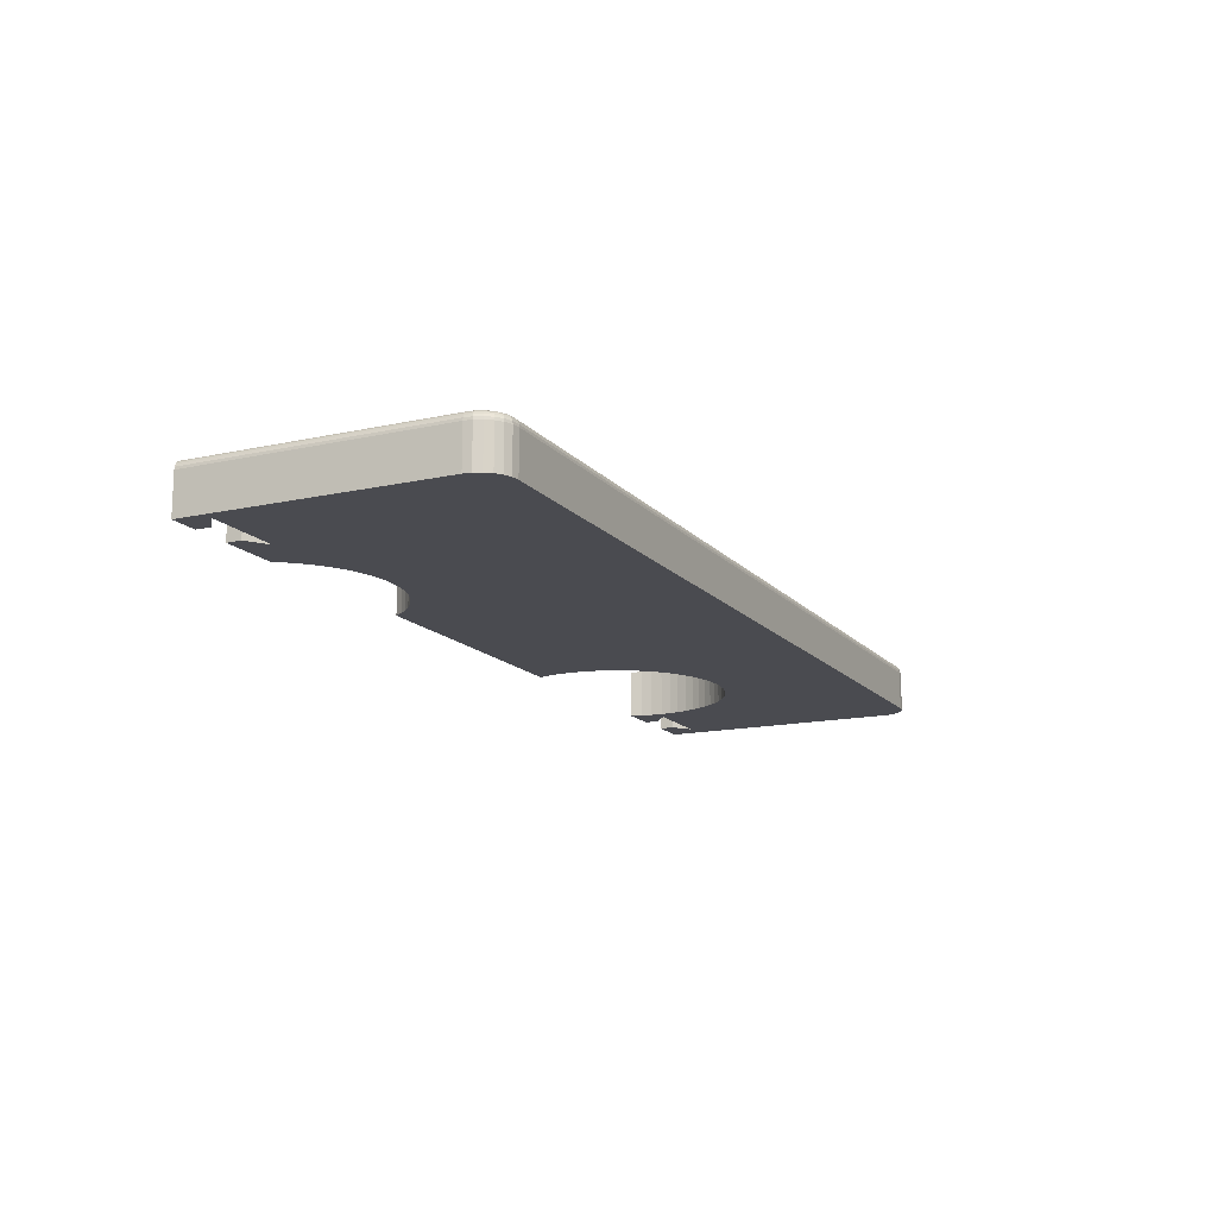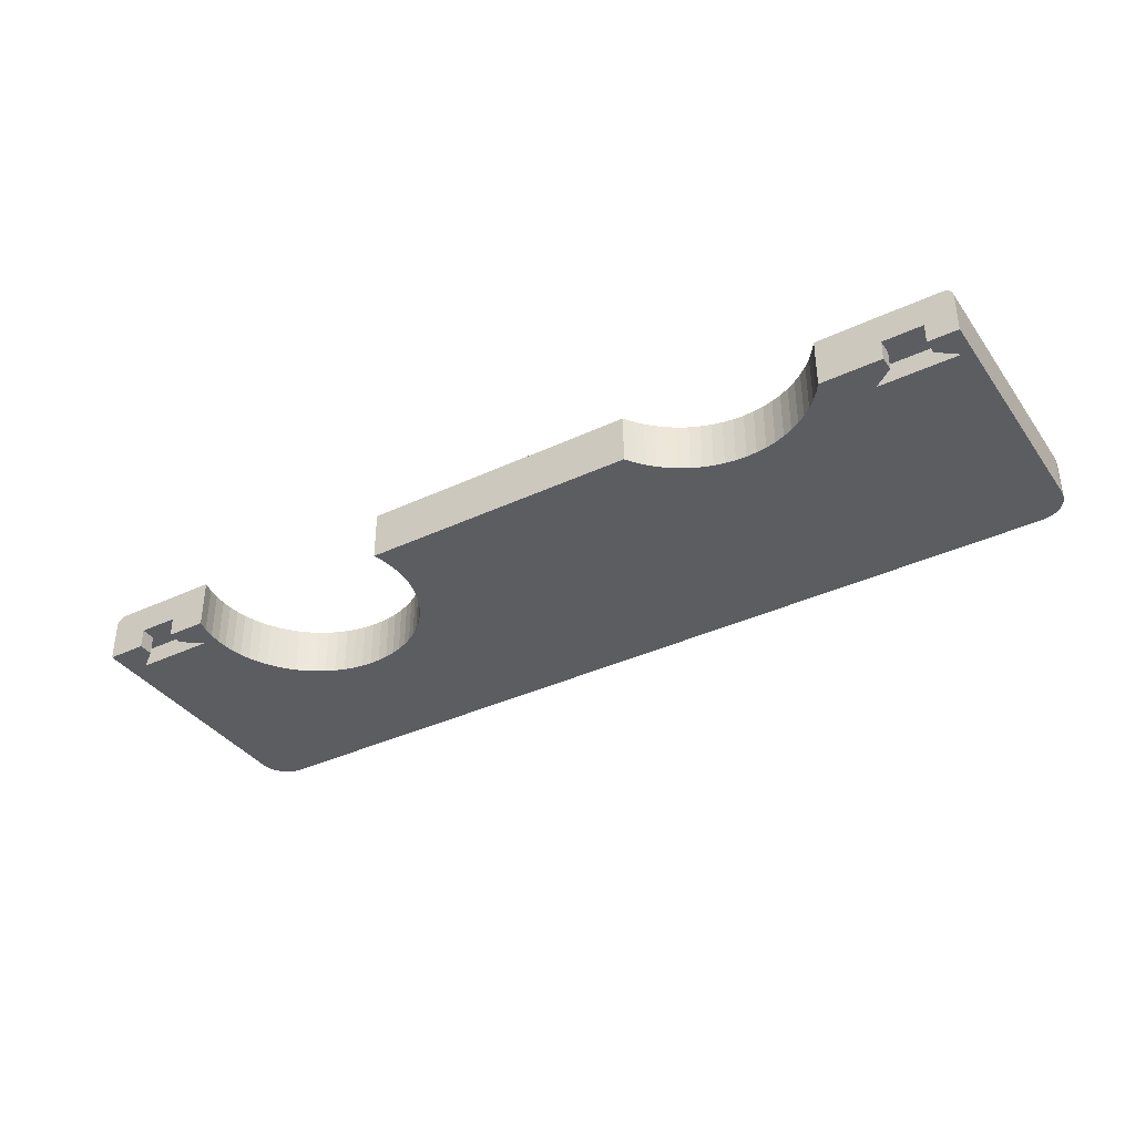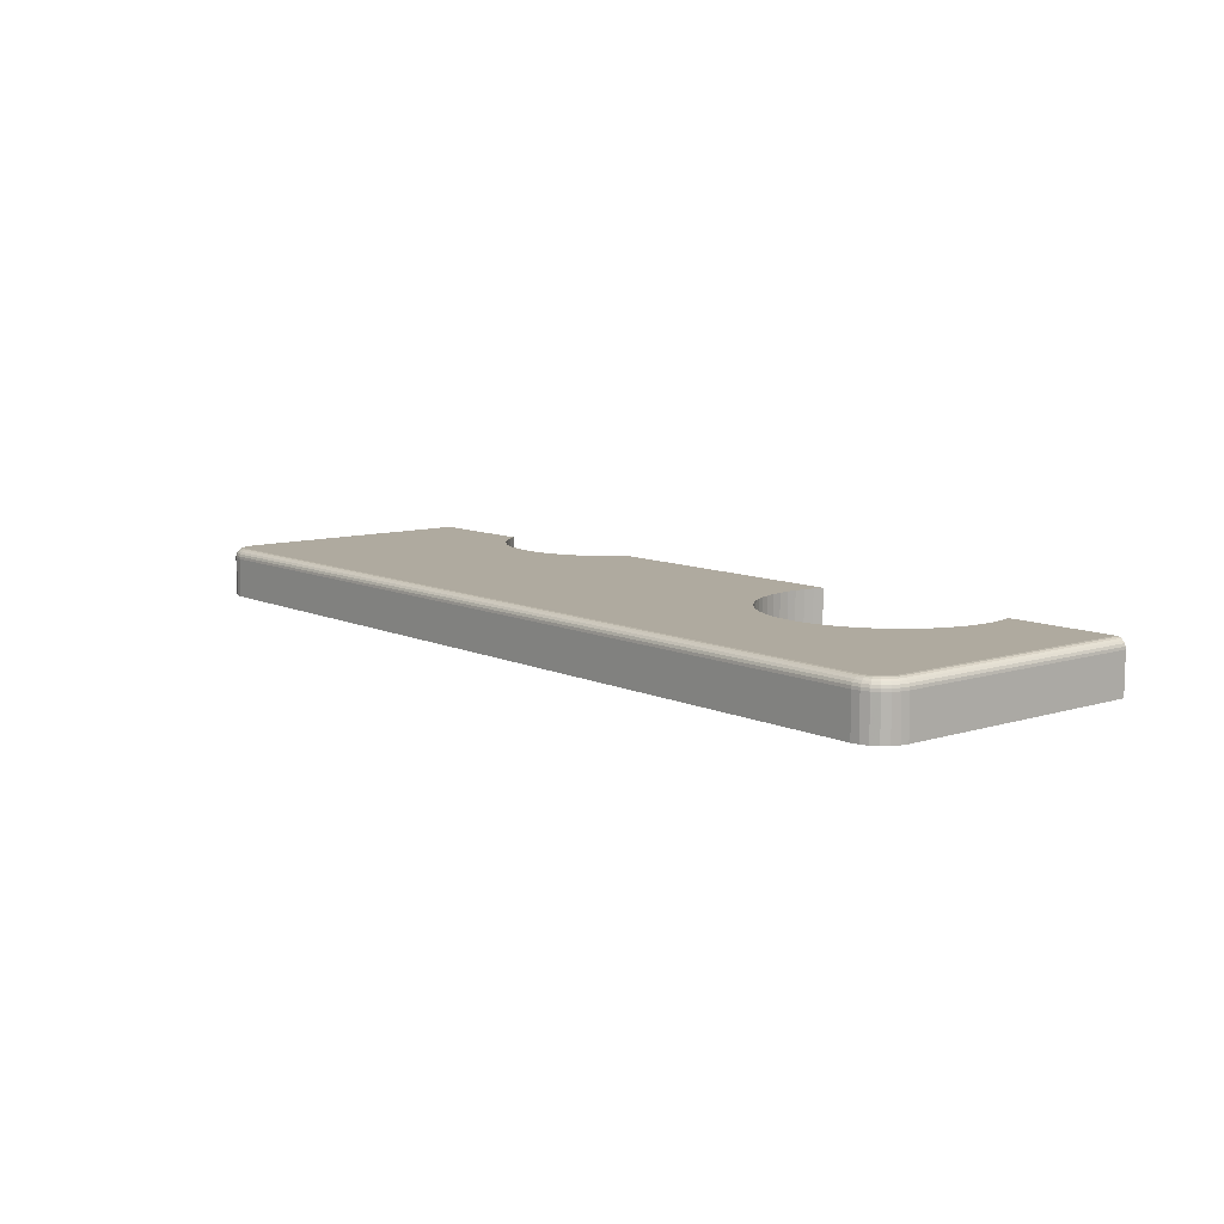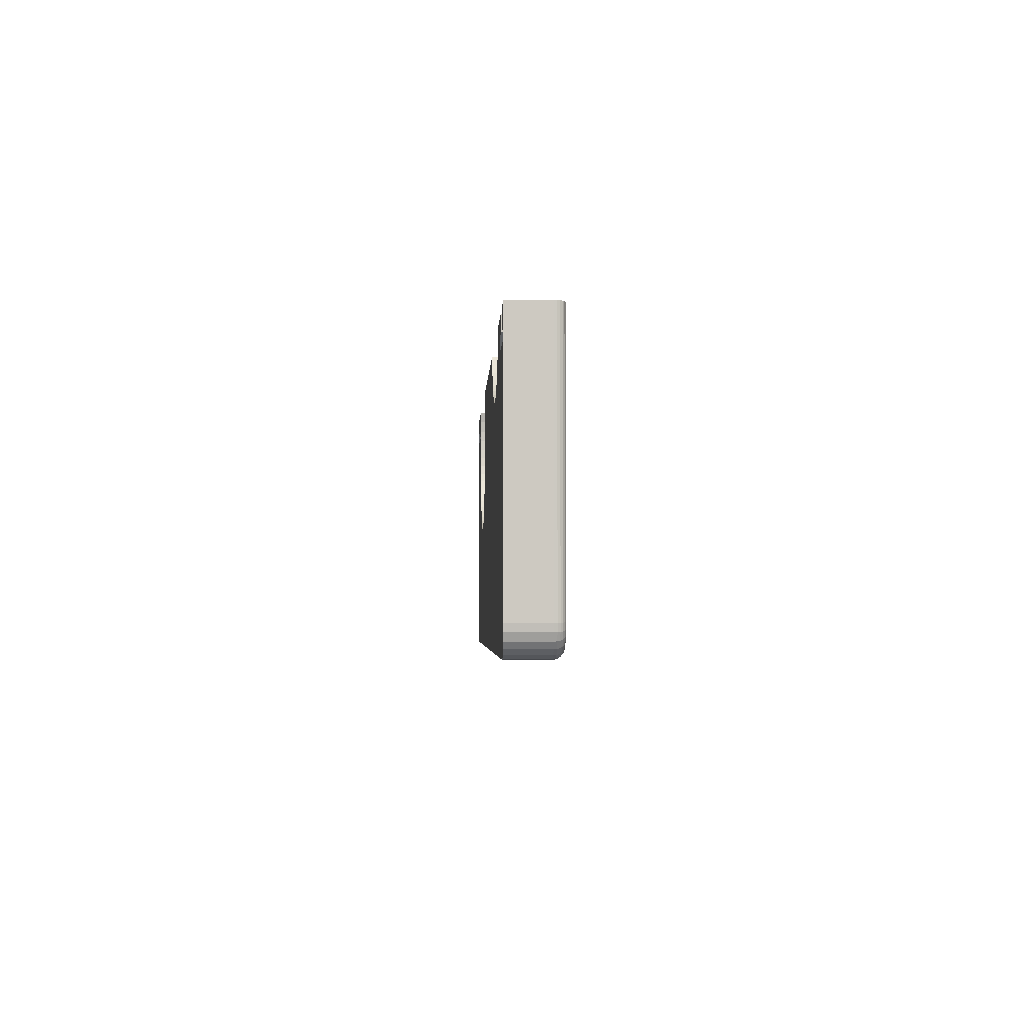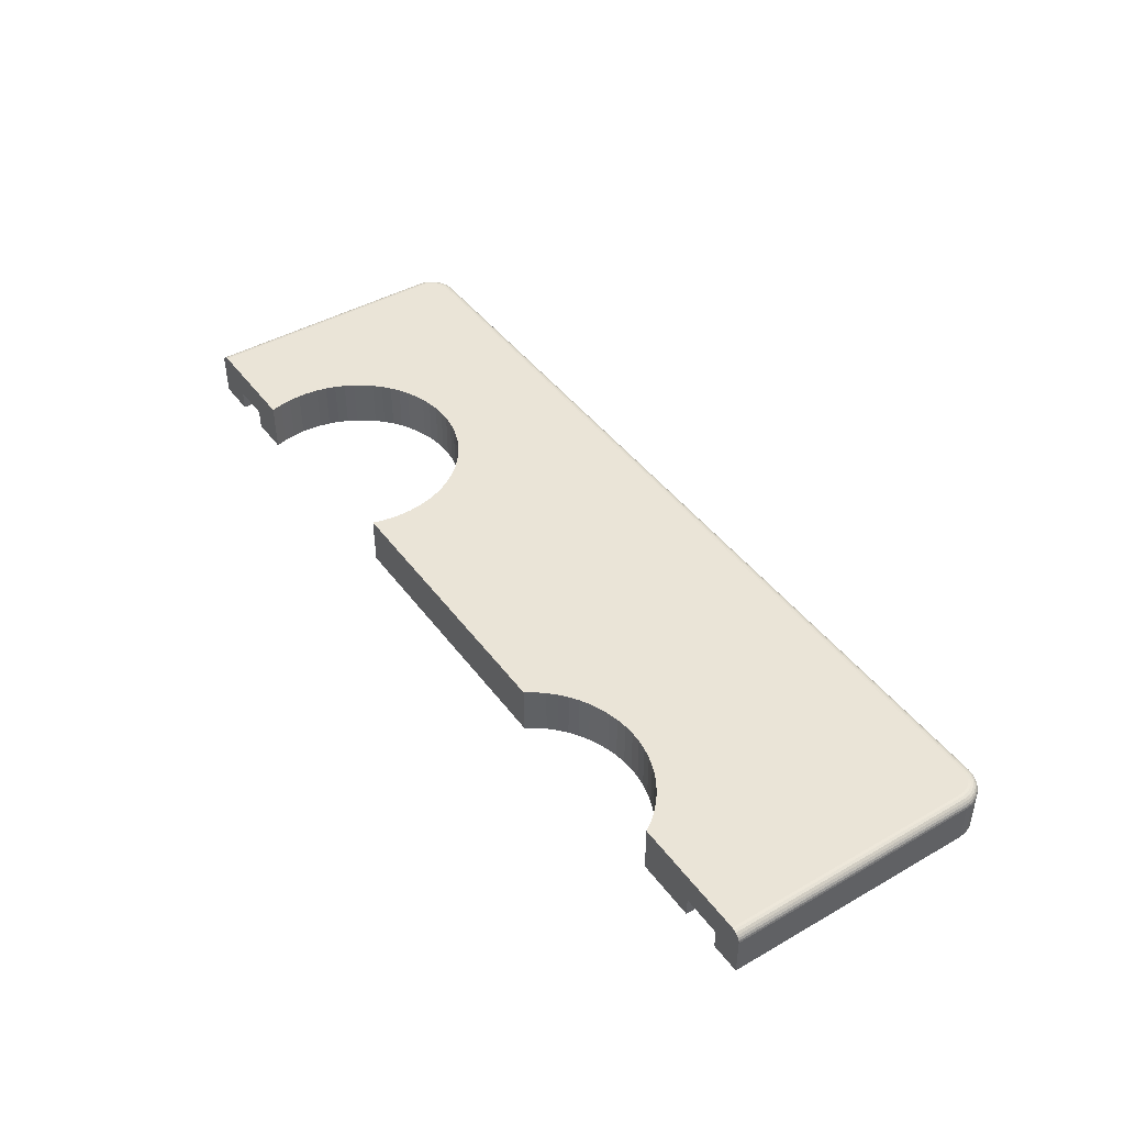
<metadata>
{"format":"obj","ext":"obj","renderer":"f3d","projection":"perspective","resolution":1024,"background":"white","views":[{"elev":-14.6,"azim":-64.3,"up":"+Z"},{"elev":-37.1,"azim":-148.8,"up":"+Z"},{"elev":9.4,"azim":50.4,"up":"+Z"},{"elev":-3.1,"azim":-92.2,"up":"+Y"},{"elev":43.7,"azim":-123.9,"up":"+Z"}]}
</metadata>
<code>
v 0 28.5 0
v -4.441e-16 3 0
v -4.441e-16 3 4
v -2.22e-16 28.5 4
v 0.1022 2.224 0
v 0.1022 2.224 4
v 0.4019 1.5 0
v 0.4019 1.5 4
v 0.8787 0.8787 0
v 0.8787 0.8787 4
v 1.5 0.4019 0
v 1.5 0.4019 4
v 2.224 0.1022 0
v 2.224 0.1022 4
v 3 -4.441e-16 0
v 3 -2.22e-16 4
v 0.7412 3 4.966
v 1 3 5
v 1 28.5 5
v 0.5 3 4.866
v 0.7412 28.5 4.966
v 0.2929 3 4.707
v 0.5 28.5 4.866
v 0.134 3 4.5
v 0.2929 28.5 4.707
v 0.03407 3 4.259
v 0.134 28.5 4.5
v 0.03407 28.5 4.259
v 92 -4.441e-16 0
v 76.37 14.36 0
v 77.32 14.81 0
v 27.18 23.78 0
v 64.6 16.2 0
v 63.83 16.91 0
v 28.15 24.22 0
v 29.08 24.74 0
v 63.13 17.68 0
v 78.22 15.33 0
v 92.78 0.1022 0
v 93.5 0.4019 0
v 65.42 15.57 0
v 29.96 25.35 0
v 62.5 18.52 0
v 79.08 15.93 0
v 66.31 15.01 0
v 30.78 26.03 0
v 61.95 19.41 0
v 79.87 16.61 0
v 1 25.5 0
v 94.12 0.8787 0
v 94.9 2.224 0
v 94.6 1.5 0
v 3 27 0
v 67.24 14.53 0
v 3 28.5 0
v 95 3 0
v 31.53 26.79 0
v 61.49 20.34 0
v 80.6 17.36 0
v 81.25 18.17 0
v 9 25.5 0
v 68.21 14.14 0
v 81.83 19.04 0
v 32.21 27.62 0
v 61.11 21.31 0
v 7 27 0
v 7 28.5 0
v 82.33 19.96 0
v 15.22 26.03 0
v 14.47 26.79 0
v 32.81 28.5 0
v 60.82 22.32 0
v 16.04 25.35 0
v 13.79 27.62 0
v 16.92 24.74 0
v 60.62 23.34 0
v 13.19 28.5 0
v 17.85 24.22 0
v 83.08 21.91 0
v 83.31 22.92 0
v 85 25.5 0
v 83.45 23.96 0
v 83.5 25 0
v 60.52 24.38 0
v 83.44 26.18 0
v 18.82 23.78 0
v 83.26 27.35 0
v 19.84 23.44 0
v 60.51 25.42 0
v 20.88 23.2 0
v 87 27 0
v 21.93 23.05 0
v 60.59 26.46 0
v 23 23 0
v 87 28.5 0
v 82.95 28.5 0
v 24.07 23.05 0
v 25.12 23.2 0
v 60.77 27.49 0
v 93 25.5 0
v 26.16 23.44 0
v 82.75 20.91 0
v 61.05 28.5 0
v 95 28.5 0
v 91 27 0
v 91 28.5 0
v 69.21 13.84 0
v 70.23 13.64 0
v 71.27 13.52 0
v 72.31 13.5 0
v 73.35 13.58 0
v 74.38 13.75 0
v 75.39 14.01 0
v 3 28.5 2
v 7 28.5 2
v 13.19 28.5 5
v 1.044 1.871 4.966
v 1.403 1.403 4.966
v 1.586 1.586 5
v 2.232 0.1351 4.259
v 3 0.03407 4.259
v 3 0.134 4.5
v 2.258 0.2316 4.5
v 1.567 0.5179 4.5
v 2.299 0.3851 4.707
v 1.646 0.6556 4.707
v 1.086 1.086 4.707
v 1.232 1.232 4.866
v 0.8349 1.75 4.866
v 0.8181 2.415 4.966
v 1.268 2 5
v 1.068 2.482 5
v 1.517 0.4314 4.259
v 0.9734 0.9734 4.5
v 0.6556 1.646 4.707
v 0.5852 2.353 4.866
v 0.9028 0.9028 4.259
v 0.5179 1.567 4.5
v 0.3851 2.299 4.707
v 0.4314 1.517 4.259
v 0.2316 2.258 4.5
v 0.1351 2.232 4.259
v 2.415 0.8181 4.966
v 3 0.7412 4.966
v 3 1 5
v 2.482 1.068 5
v 2.353 0.5852 4.866
v 3 0.5 4.866
v 1.871 1.044 4.966
v 2 1.268 5
v 3 0.2929 4.707
v 1.75 0.8349 4.866
v 92 -4.441e-16 4
v 93.93 2.482 5
v 93.41 1.586 5
v 93.73 2 5
v 93 1.268 5
v 61.95 19.41 5
v 29.96 25.35 5
v 62.5 18.52 5
v 92.52 1.068 5
v 92 1 5
v 30.78 26.03 5
v 79.87 16.61 5
v 79.08 15.93 5
v 67.24 14.53 5
v 66.31 15.01 5
v 94 3 5
v 61.49 20.34 5
v 80.6 17.36 5
v 31.53 26.79 5
v 81.25 18.17 5
v 68.21 14.14 5
v 81.83 19.04 5
v 82.33 19.96 5
v 61.11 21.31 5
v 32.21 27.62 5
v 15.22 26.03 5
v 82.75 20.91 5
v 14.47 26.79 5
v 16.04 25.35 5
v 60.82 22.32 5
v 32.81 28.5 5
v 13.79 27.62 5
v 16.92 24.74 5
v 60.62 23.34 5
v 17.85 24.22 5
v 60.52 24.38 5
v 18.82 23.78 5
v 19.84 23.44 5
v 60.51 25.42 5
v 94 28.5 5
v 83.44 26.18 5
v 83.5 25 5
v 20.88 23.2 5
v 83.26 27.35 5
v 82.95 28.5 5
v 21.93 23.05 5
v 83.08 21.91 5
v 83.31 22.92 5
v 83.45 23.96 5
v 23 23 5
v 60.59 26.46 5
v 24.07 23.05 5
v 25.12 23.2 5
v 60.77 27.49 5
v 26.16 23.44 5
v 27.18 23.78 5
v 61.05 28.5 5
v 69.21 13.84 5
v 63.83 16.91 5
v 28.15 24.22 5
v 70.23 13.64 5
v 71.27 13.52 5
v 72.31 13.5 5
v 73.35 13.58 5
v 74.38 13.75 5
v 75.39 14.01 5
v 76.37 14.36 5
v 77.32 14.81 5
v 64.6 16.2 5
v 63.13 17.68 5
v 78.22 15.33 5
v 29.08 24.74 5
v 65.42 15.57 5
v 92.78 0.1022 4
v 93.5 0.4019 4
v 94.12 0.8787 4
v 94.6 1.5 4
v 94.9 2.224 4
v 95 3 4
v 3 27 2
v 1 25.5 2
v 9 25.5 2
v 7 27 2
v 87 28.5 2
v 91 28.5 2
v 95 28.5 4
v 94.87 28.5 4.5
v 94.97 28.5 4.259
v 94.5 28.5 4.866
v 94.26 28.5 4.966
v 94.71 28.5 4.707
v 87 27 2
v 85 25.5 2
v 93 25.5 2
v 91 27 2
v 92 0.7412 4.966
v 92 0.5 4.866
v 92 0.2929 4.707
v 92 0.134 4.5
v 92 0.03407 4.259
v 94.26 3 4.966
v 94.5 3 4.866
v 94.71 3 4.707
v 94.87 3 4.5
v 94.97 3 4.259
v 93.13 1.044 4.966
v 93.6 1.403 4.966
v 94.86 2.232 4.259
v 94.77 2.258 4.5
v 94.48 1.567 4.5
v 94.61 2.299 4.707
v 94.34 1.646 4.707
v 93.91 1.086 4.707
v 93.77 1.232 4.866
v 93.25 0.8349 4.866
v 92.58 0.8181 4.966
v 94.57 1.517 4.259
v 94.03 0.9734 4.5
v 93.35 0.6556 4.707
v 92.65 0.5852 4.866
v 94.1 0.9028 4.259
v 93.43 0.5179 4.5
v 92.7 0.3851 4.707
v 93.48 0.4314 4.259
v 92.74 0.2316 4.5
v 92.77 0.1351 4.259
v 94.18 2.415 4.966
v 94.41 2.353 4.866
v 93.96 1.871 4.966
v 94.17 1.75 4.866
f 1 2 3
f 4 1 3
f 3 2 5
f 6 5 7
f 6 3 5
f 8 7 9
f 8 6 7
f 10 9 11
f 10 8 9
f 12 11 13
f 12 10 11
f 14 13 15
f 14 12 13
f 16 14 15
f 17 18 19
f 20 17 21
f 17 19 21
f 22 20 23
f 20 21 23
f 24 22 25
f 22 23 25
f 26 24 27
f 24 25 27
f 3 26 28
f 26 27 28
f 3 28 4
f 29 30 31
f 15 32 33
f 32 34 33
f 35 36 37
f 29 31 38
f 11 9 7
f 34 35 37
f 39 29 40
f 15 33 41
f 36 42 43
f 29 38 44
f 37 36 43
f 5 2 15
f 7 5 15
f 13 11 15
f 15 41 45
f 11 7 15
f 42 46 47
f 29 44 48
f 49 2 1
f 50 40 51
f 52 50 51
f 43 42 47
f 40 29 51
f 49 1 53
f 15 45 54
f 53 1 55
f 51 29 56
f 46 57 58
f 29 48 56
f 48 59 56
f 47 46 58
f 56 59 60
f 2 49 61
f 15 2 61
f 15 54 62
f 56 60 63
f 57 64 65
f 61 66 67
f 56 63 68
f 58 57 65
f 69 61 70
f 64 71 72
f 61 69 73
f 65 64 72
f 70 61 74
f 61 73 75
f 72 71 76
f 61 67 77
f 74 61 77
f 15 61 78
f 61 75 78
f 79 80 81
f 80 82 81
f 82 83 81
f 76 71 84
f 83 85 81
f 15 78 86
f 81 85 87
f 15 86 88
f 84 71 89
f 15 88 90
f 81 87 91
f 15 90 92
f 89 71 93
f 15 92 94
f 91 87 95
f 87 96 95
f 15 94 97
f 15 97 98
f 93 71 99
f 56 68 100
f 15 98 101
f 79 81 100
f 68 102 100
f 102 79 100
f 15 101 32
f 99 71 103
f 56 100 104
f 100 105 104
f 105 106 104
f 62 107 29
f 107 108 29
f 108 109 29
f 109 110 29
f 32 35 34
f 110 111 29
f 111 112 29
f 112 113 29
f 113 30 29
f 15 62 29
f 114 1 4
f 114 55 1
f 23 27 25
f 23 28 27
f 19 23 21
f 19 4 28
f 19 114 4
f 19 28 23
f 115 114 19
f 77 67 115
f 116 77 115
f 116 115 19
f 117 118 119
f 120 121 122
f 120 14 121
f 120 122 123
f 124 123 125
f 124 125 126
f 127 126 128
f 127 124 126
f 129 128 118
f 129 118 117
f 130 131 132
f 130 132 18
f 130 18 17
f 130 117 131
f 133 12 14
f 133 123 124
f 133 14 120
f 133 120 123
f 134 124 127
f 134 133 124
f 14 16 121
f 135 127 128
f 135 128 129
f 136 17 20
f 136 20 22
f 136 129 117
f 136 130 17
f 136 117 130
f 137 10 12
f 137 12 133
f 137 133 134
f 138 134 127
f 138 127 135
f 139 135 129
f 139 129 136
f 139 136 22
f 140 137 134
f 140 8 10
f 140 10 137
f 140 134 138
f 141 139 22
f 141 138 135
f 141 22 24
f 141 24 26
f 141 135 139
f 142 8 140
f 142 140 138
f 142 141 26
f 142 6 8
f 142 3 6
f 142 26 3
f 142 138 141
f 143 144 145
f 143 145 146
f 147 148 144
f 147 144 143
f 149 146 150
f 149 150 119
f 149 143 146
f 125 151 148
f 125 148 147
f 152 143 149
f 152 147 143
f 118 152 149
f 118 149 119
f 123 122 151
f 123 151 125
f 126 125 147
f 126 147 152
f 128 126 152
f 128 152 118
f 117 119 131
f 16 15 153
f 15 29 153
f 154 155 156
f 154 157 155
f 158 159 160
f 154 161 157
f 154 162 161
f 158 163 159
f 164 165 162
f 166 167 145
f 168 162 154
f 168 164 162
f 146 119 150
f 169 163 158
f 170 164 168
f 169 171 163
f 18 131 119
f 18 132 131
f 172 170 168
f 18 119 146
f 173 166 145
f 174 172 168
f 145 18 146
f 175 174 168
f 176 171 169
f 176 177 171
f 178 19 18
f 179 175 168
f 180 19 178
f 181 178 18
f 182 177 176
f 182 183 177
f 184 19 180
f 185 181 18
f 186 183 182
f 116 19 184
f 187 185 18
f 188 183 186
f 187 18 145
f 189 187 145
f 190 189 145
f 191 183 188
f 192 193 194
f 195 190 145
f 192 196 193
f 192 197 196
f 192 179 168
f 198 195 145
f 192 199 179
f 192 200 199
f 192 201 200
f 192 194 201
f 202 198 145
f 203 183 191
f 204 202 145
f 205 204 145
f 206 183 203
f 207 205 145
f 208 207 145
f 209 183 206
f 162 210 173
f 211 212 208
f 162 213 210
f 162 214 213
f 162 215 214
f 162 216 215
f 162 217 216
f 162 218 217
f 162 219 218
f 162 220 219
f 162 173 145
f 221 208 145
f 221 211 208
f 222 212 211
f 223 220 162
f 222 224 212
f 225 221 145
f 160 224 222
f 165 223 162
f 160 159 224
f 167 225 145
f 153 29 39
f 226 39 40
f 226 153 39
f 227 40 50
f 227 226 40
f 228 50 52
f 228 227 50
f 229 52 51
f 229 228 52
f 230 51 56
f 230 229 51
f 231 230 56
f 55 114 232
f 53 55 232
f 49 53 232
f 49 232 233
f 61 49 233
f 61 233 234
f 66 61 234
f 66 234 235
f 66 235 115
f 67 66 115
f 36 224 159
f 42 36 159
f 42 159 163
f 46 42 163
f 46 163 171
f 74 77 184
f 57 46 171
f 64 57 171
f 77 116 184
f 64 171 177
f 71 64 177
f 71 177 183
f 70 74 180
f 74 184 180
f 69 70 178
f 70 180 178
f 73 69 181
f 75 73 181
f 69 178 181
f 75 181 185
f 78 75 187
f 86 78 187
f 75 185 187
f 86 187 189
f 88 86 190
f 86 189 190
f 90 88 195
f 88 190 195
f 92 90 198
f 90 195 198
f 94 92 202
f 97 94 202
f 92 198 202
f 97 202 204
f 97 204 205
f 98 97 205
f 98 205 207
f 101 98 207
f 32 101 207
f 32 207 208
f 32 208 212
f 35 32 212
f 35 212 224
f 36 35 224
f 209 103 71
f 209 71 183
f 107 173 210
f 108 107 213
f 107 210 213
f 99 103 209
f 109 108 214
f 110 109 214
f 108 213 214
f 93 99 206
f 99 209 206
f 111 110 215
f 110 214 215
f 93 206 203
f 111 215 216
f 89 93 191
f 84 89 191
f 112 111 217
f 93 203 191
f 111 216 217
f 113 112 218
f 84 191 188
f 112 217 218
f 84 188 186
f 76 84 186
f 72 76 186
f 30 113 219
f 113 218 219
f 72 186 182
f 65 72 182
f 31 30 220
f 30 219 220
f 58 65 176
f 65 182 176
f 38 31 223
f 31 220 223
f 58 176 169
f 44 38 165
f 38 223 165
f 47 58 158
f 43 47 158
f 58 169 158
f 48 44 164
f 37 43 160
f 44 165 164
f 43 158 160
f 48 164 170
f 59 48 170
f 60 59 170
f 34 37 222
f 37 160 222
f 60 170 172
f 63 60 172
f 34 222 211
f 63 172 174
f 33 34 221
f 41 33 221
f 34 211 221
f 63 174 175
f 68 63 175
f 41 221 225
f 68 175 179
f 102 68 179
f 79 102 179
f 45 41 167
f 41 225 167
f 79 179 199
f 80 79 199
f 54 45 166
f 62 54 166
f 80 199 200
f 45 167 166
f 82 80 200
f 82 200 201
f 107 62 173
f 62 166 173
f 82 201 194
f 83 82 194
f 85 83 193
f 83 194 193
f 87 85 196
f 85 193 196
f 96 87 197
f 87 196 197
f 236 96 197
f 236 95 96
f 104 106 237
f 192 237 236
f 192 236 197
f 238 237 192
f 238 104 237
f 239 240 238
f 239 238 192
f 241 192 242
f 241 239 192
f 243 239 241
f 95 236 244
f 91 95 244
f 81 91 244
f 81 244 245
f 100 81 245
f 100 245 246
f 105 100 246
f 105 246 247
f 105 247 237
f 106 105 237
f 231 56 104
f 231 104 238
f 232 114 235
f 233 232 234
f 232 235 234
f 235 114 115
f 248 162 145
f 249 248 144
f 248 145 144
f 250 249 148
f 249 144 148
f 251 250 151
f 250 148 151
f 252 251 122
f 251 151 122
f 153 252 121
f 252 122 121
f 153 121 16
f 242 192 253
f 192 168 253
f 241 242 254
f 242 253 254
f 243 241 255
f 241 254 255
f 239 243 256
f 243 255 256
f 240 239 257
f 239 256 257
f 238 240 231
f 240 257 231
f 258 259 155
f 260 257 256
f 260 230 257
f 260 256 261
f 262 261 263
f 262 263 264
f 265 264 266
f 265 262 264
f 267 266 259
f 267 259 258
f 268 157 161
f 268 161 162
f 268 162 248
f 268 258 157
f 269 229 230
f 269 261 262
f 269 230 260
f 269 260 261
f 270 262 265
f 270 269 262
f 230 231 257
f 271 265 266
f 271 266 267
f 272 248 249
f 272 249 250
f 272 267 258
f 272 268 248
f 272 258 268
f 273 228 229
f 273 229 269
f 273 269 270
f 274 270 265
f 274 265 271
f 275 271 267
f 275 267 272
f 275 272 250
f 276 273 270
f 276 227 228
f 276 228 273
f 276 270 274
f 277 275 250
f 277 274 271
f 277 250 251
f 277 251 252
f 277 271 275
f 278 227 276
f 278 276 274
f 278 277 252
f 278 226 227
f 278 153 226
f 278 252 153
f 278 274 277
f 279 253 168
f 279 168 154
f 280 254 253
f 280 253 279
f 281 154 156
f 281 156 155
f 281 279 154
f 263 255 254
f 263 254 280
f 282 279 281
f 282 280 279
f 259 282 281
f 259 281 155
f 261 256 255
f 261 255 263
f 264 263 280
f 264 280 282
f 266 264 282
f 266 282 259
f 258 155 157
f 244 236 247
f 245 244 246
f 244 247 246
f 247 236 237

</code>
